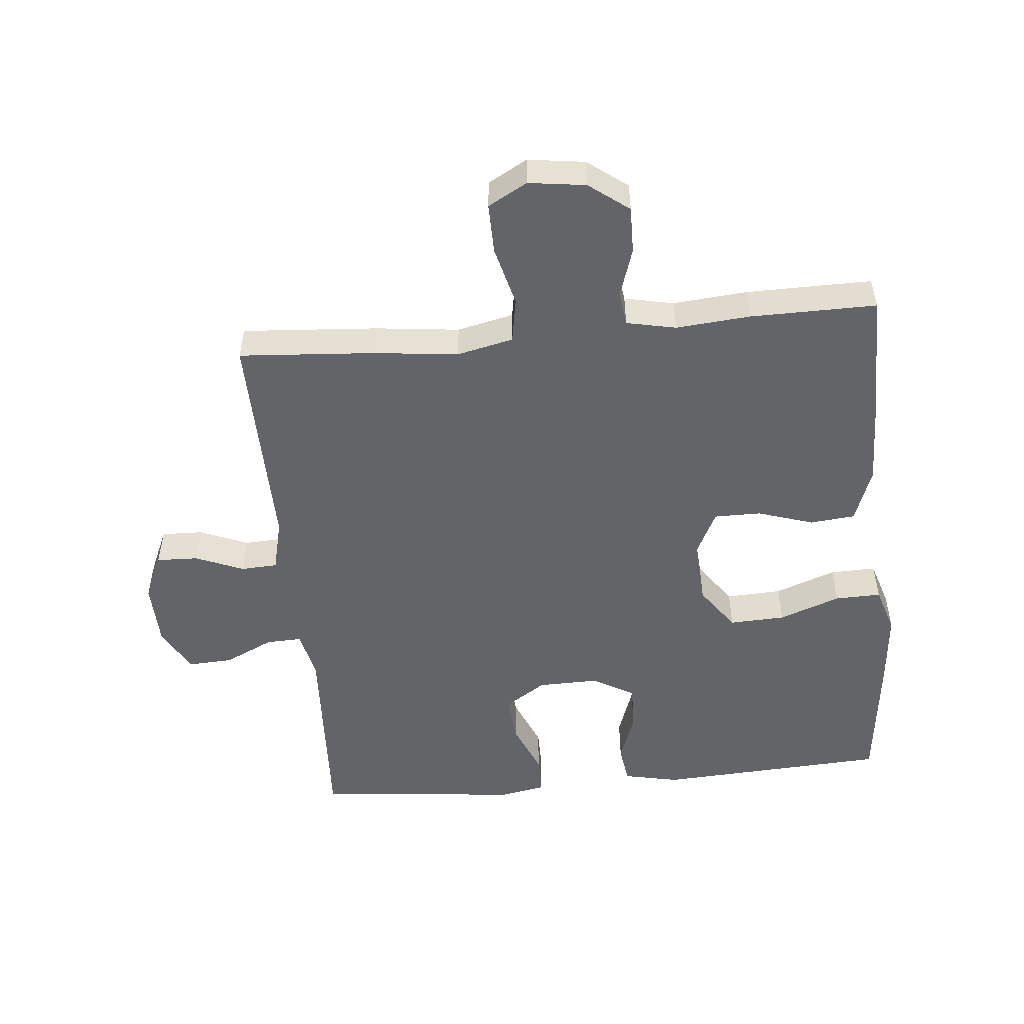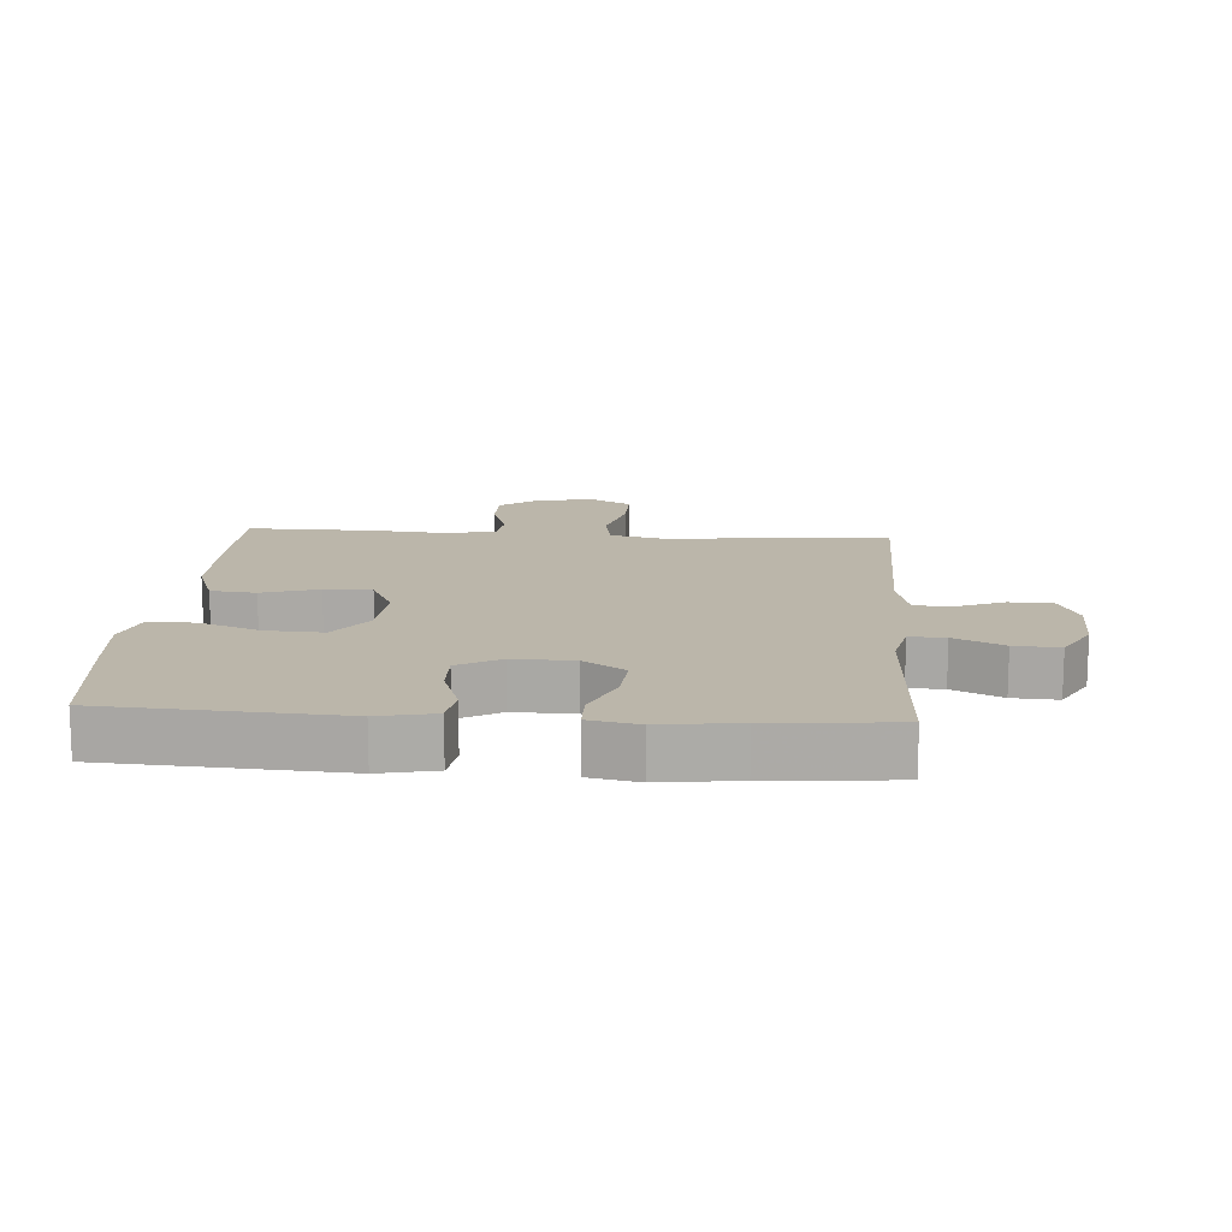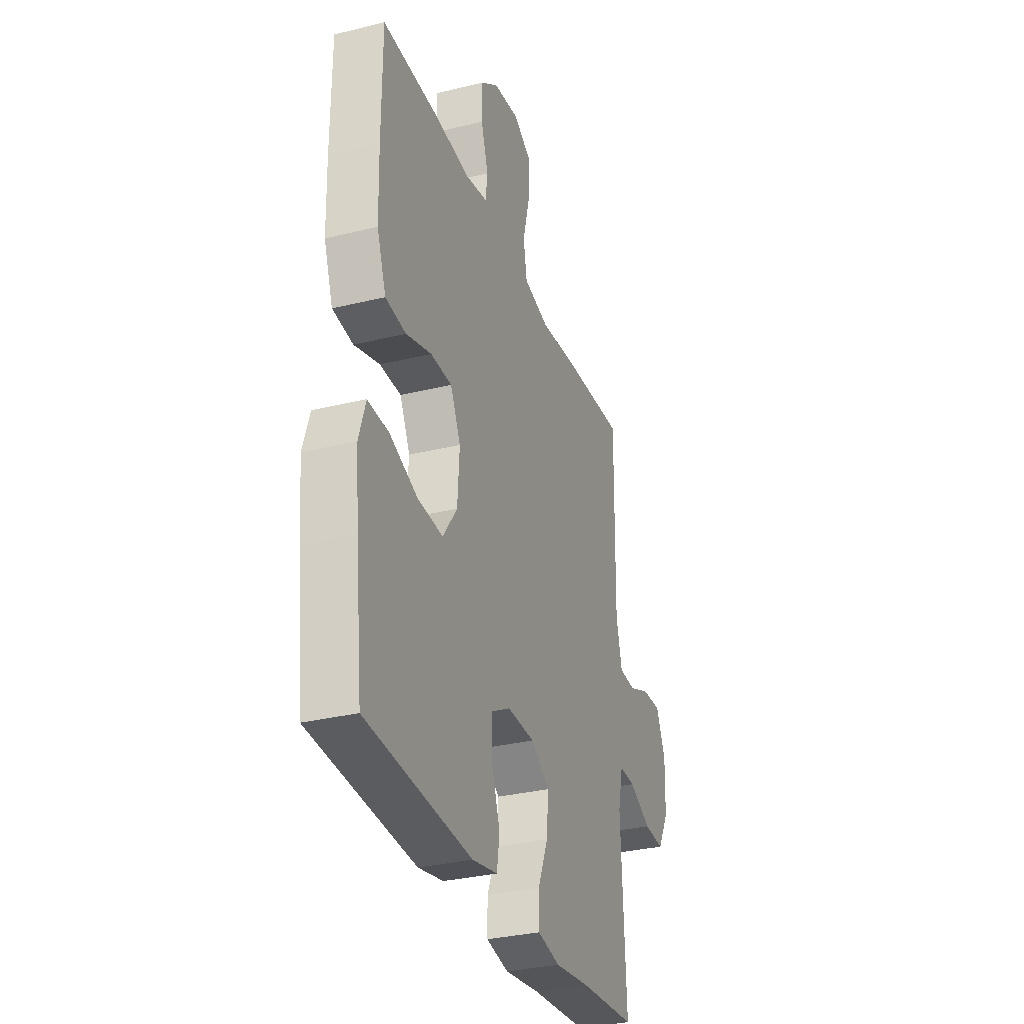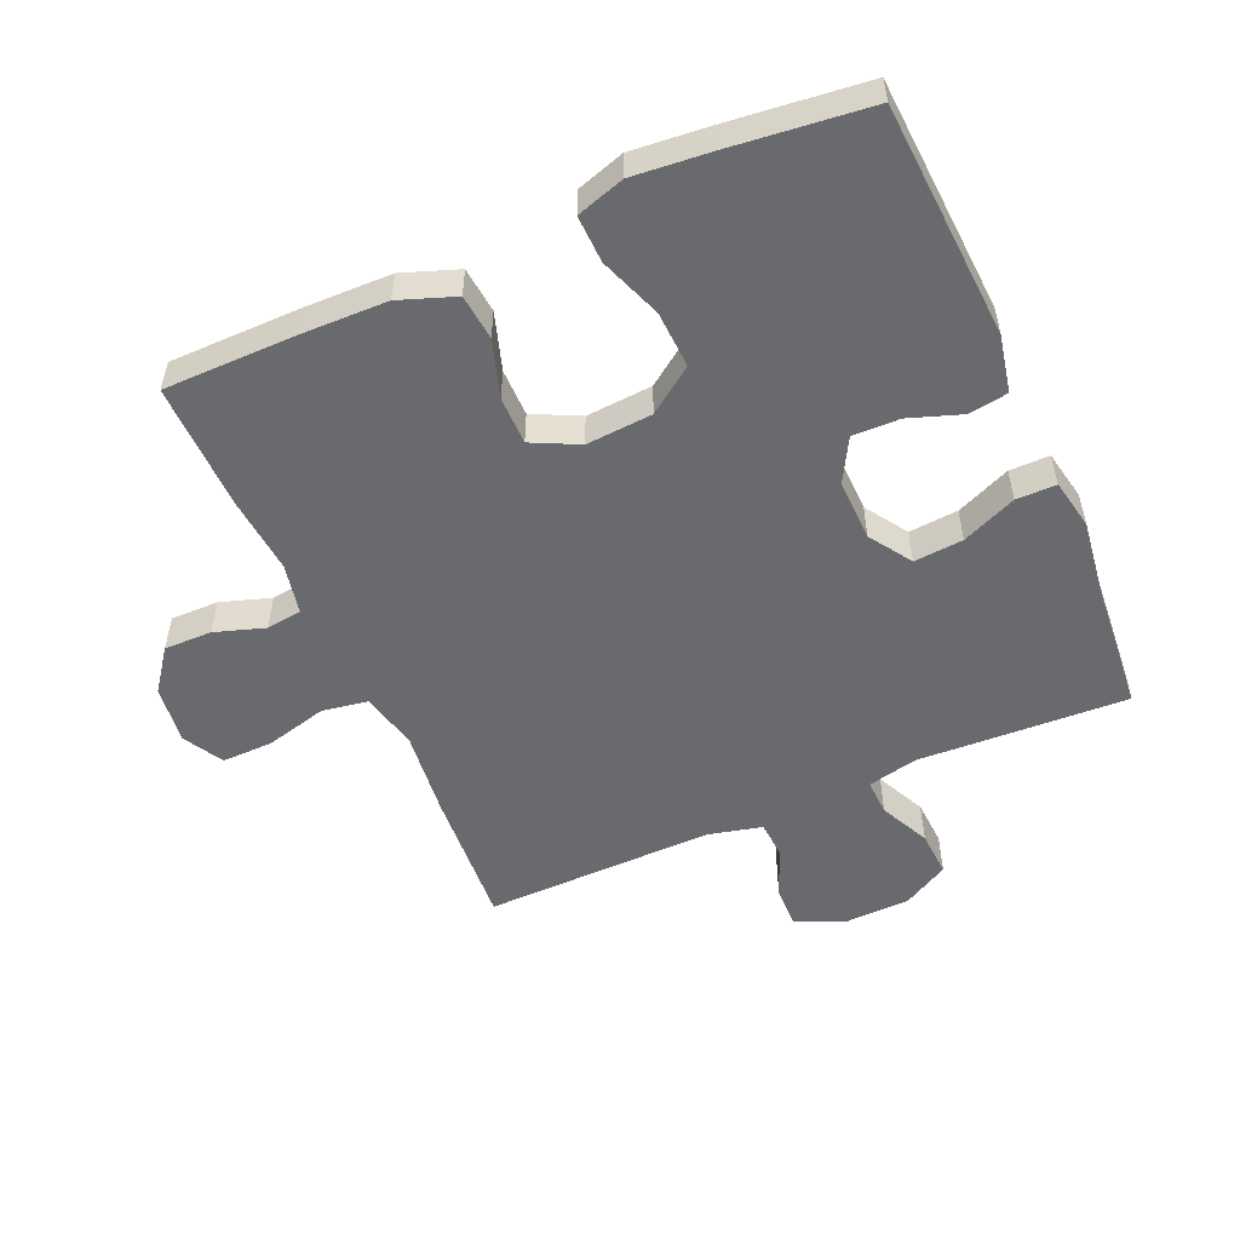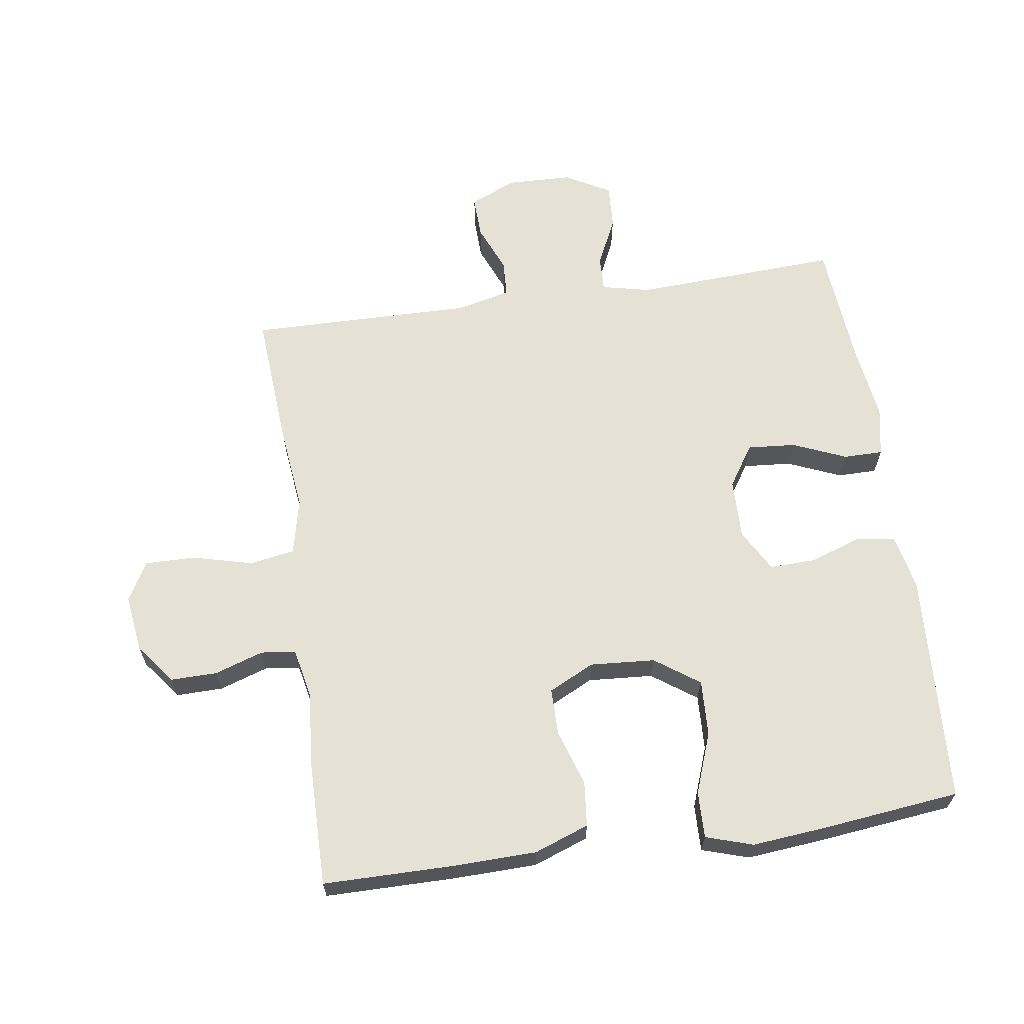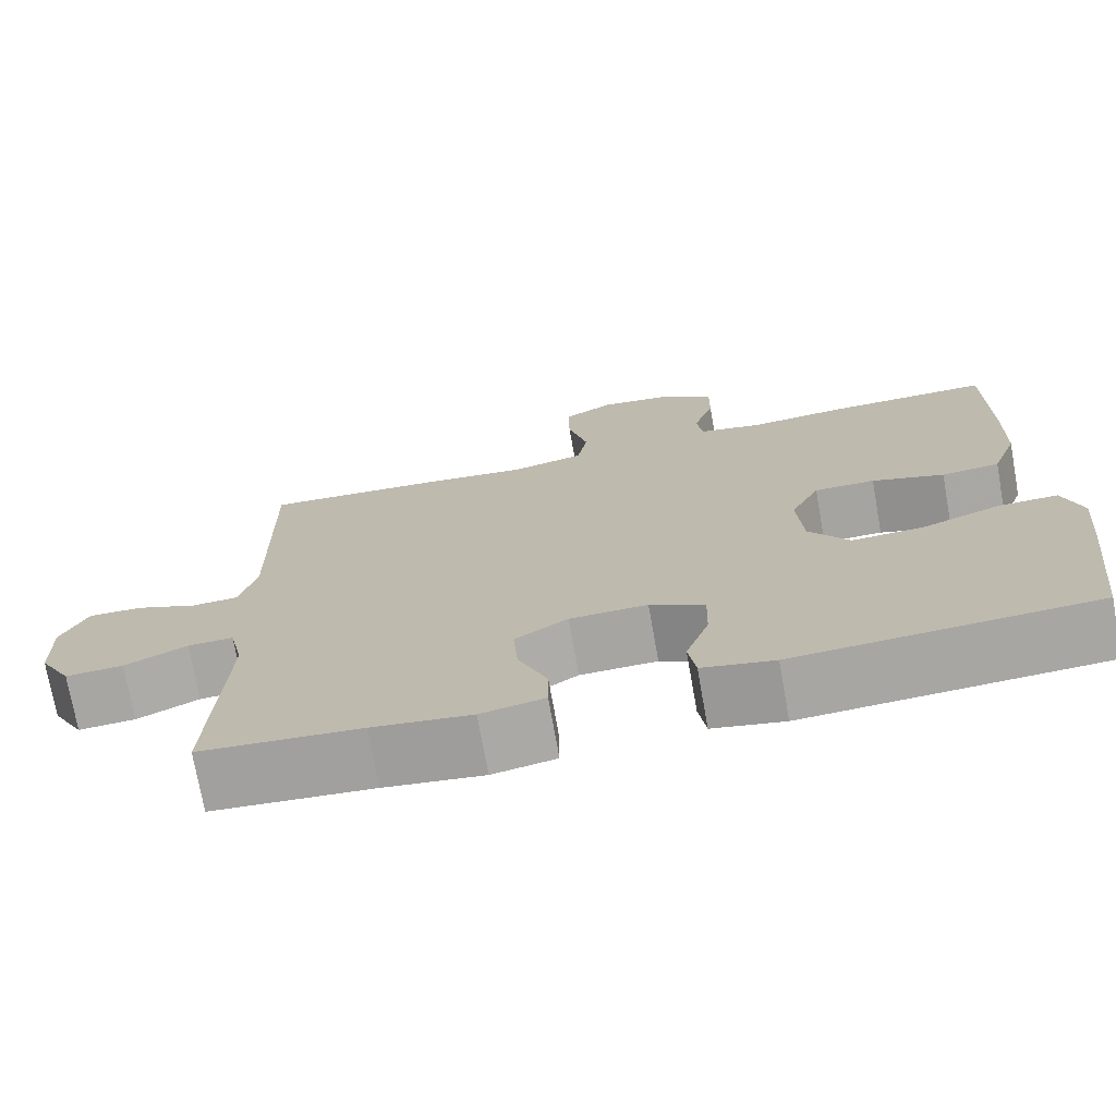
<metadata>
{"format":"obj","ext":"obj","renderer":"f3d","projection":"perspective","resolution":1024,"background":"white","views":[{"elev":-51.3,"azim":5.4,"up":"+Y"},{"elev":14.1,"azim":-175.9,"up":"+Y"},{"elev":-31.8,"azim":109.1,"up":"+Z"},{"elev":-53.0,"azim":113.8,"up":"+Y"},{"elev":64.3,"azim":81.7,"up":"+Y"},{"elev":-73.4,"azim":10.1,"up":"+Z"}]}
</metadata>
<code>
v -0.5 0.07 -0.5
v -0.484 0.07 -0.181
v -0.501 0.07 -0.105
v -0.556 0.07 -0.107
v -0.632 0.07 -0.143
v -0.702 0.07 -0.147
v -0.741 0.07 -0.077
v -0.744 0.07 0.025
v -0.712 0.07 0.097
v -0.647 0.07 0.095
v -0.572 0.07 0.064
v -0.515 0.07 0.067
v -0.495 0.07 0.15
v -0.5 0.07 0.5
v -0.288 0.07 0.485
v -0.157 0.07 0.47
v -0.069 0.07 0.49
v -0.057 0.07 0.56
v -0.081 0.07 0.654
v -0.082 0.07 0.732
v -0.021 0.07 0.766
v 0.068 0.07 0.754
v 0.13 0.07 0.707
v 0.129 0.07 0.634
v 0.104 0.07 0.558
v 0.111 0.07 0.504
v 0.188 0.07 0.488
v 0.304 0.07 0.498
v 0.5 0.07 0.5
v 0.501 0.07 0.297
v 0.498 0.07 0.167
v 0.467 0.07 0.082
v 0.397 0.07 0.075
v 0.31 0.07 0.103
v 0.237 0.07 0.103
v 0.202 0.07 0.032
v 0.209 0.07 -0.069
v 0.258 0.07 -0.138
v 0.345 0.07 -0.134
v 0.44 0.07 -0.099
v 0.512 0.07 -0.097
v 0.535 0.07 -0.17
v 0.524 0.07 -0.288
v 0.5 0.07 -0.5
v 0.14 0.07 -0.521
v 0.053 0.07 -0.503
v 0.044 0.07 -0.443
v 0.072 0.07 -0.363
v 0.074 0.07 -0.291
v 0.008 0.07 -0.254
v -0.086 0.07 -0.256
v -0.15 0.07 -0.298
v -0.144 0.07 -0.373
v -0.109 0.07 -0.456
v -0.109 0.07 -0.517
v -0.186 0.07 -0.532
v -0.306 0.07 -0.516
v -0.5 0 -0.5
v -0.484 0 -0.181
v -0.501 0 -0.105
v -0.556 0 -0.107
v -0.632 0 -0.143
v -0.702 0 -0.147
v -0.741 0 -0.077
v -0.744 0 0.025
v -0.712 0 0.097
v -0.647 0 0.095
v -0.572 0 0.064
v -0.515 0 0.067
v -0.495 0 0.15
v -0.5 0 0.5
v -0.288 0 0.485
v -0.157 0 0.47
v -0.069 0 0.49
v -0.057 0 0.56
v -0.081 0 0.654
v -0.082 0 0.732
v -0.021 0 0.766
v 0.068 0 0.754
v 0.13 0 0.707
v 0.129 0 0.634
v 0.104 0 0.558
v 0.111 0 0.504
v 0.188 0 0.488
v 0.304 0 0.498
v 0.5 0 0.5
v 0.501 0 0.297
v 0.498 0 0.167
v 0.467 0 0.082
v 0.397 0 0.075
v 0.31 0 0.103
v 0.237 0 0.103
v 0.202 0 0.032
v 0.209 0 -0.069
v 0.258 0 -0.138
v 0.345 0 -0.134
v 0.44 0 -0.099
v 0.512 0 -0.097
v 0.535 0 -0.17
v 0.524 0 -0.288
v 0.5 0 -0.5
v 0.14 0 -0.521
v 0.053 0 -0.503
v 0.044 0 -0.443
v 0.072 0 -0.363
v 0.074 0 -0.291
v 0.008 0 -0.254
v -0.086 0 -0.256
v -0.15 0 -0.298
v -0.144 0 -0.373
v -0.109 0 -0.456
v -0.109 0 -0.517
v -0.186 0 -0.532
v -0.306 0 -0.516
f 55 56 57
f 54 55 57
f 53 54 57
f 57 1 2
f 53 57 2
f 52 53 2
f 51 52 2 3
f 50 51 3
f 46 47 48
f 45 46 48
f 44 45 48
f 43 44 48
f 42 43 48
f 41 42 48
f 40 41 48
f 39 40 48
f 38 39 48 49
f 37 38 49 50
f 32 33 34
f 31 32 34
f 30 31 34
f 29 30 34
f 28 29 34
f 27 28 34
f 26 27 34 35
f 23 24 25
f 22 23 25
f 21 22 25
f 20 21 25
f 19 20 25
f 18 19 25
f 17 18 25 26
f 26 35 36
f 17 26 36
f 16 17 36
f 36 37 50
f 16 36 50
f 15 16 50
f 14 15 50
f 13 14 50
f 9 10 11
f 8 9 11
f 7 8 11
f 6 7 11
f 5 6 11
f 4 5 11
f 12 13 50 3
f 3 4 11 12
f 114 113 112
f 114 112 111
f 114 111 110
f 59 58 114
f 59 114 110
f 59 110 109
f 60 59 109 108
f 60 108 107
f 105 104 103
f 105 103 102
f 105 102 101
f 105 101 100
f 105 100 99
f 105 99 98
f 105 98 97
f 105 97 96
f 106 105 96 95
f 107 106 95 94
f 91 90 89
f 91 89 88
f 91 88 87
f 91 87 86
f 91 86 85
f 91 85 84
f 92 91 84 83
f 82 81 80
f 82 80 79
f 82 79 78
f 82 78 77
f 82 77 76
f 82 76 75
f 83 82 75 74
f 93 92 83
f 93 83 74
f 93 74 73
f 107 94 93
f 107 93 73
f 107 73 72
f 107 72 71
f 107 71 70
f 68 67 66
f 68 66 65
f 68 65 64
f 68 64 63
f 68 63 62
f 68 62 61
f 60 107 70 69
f 69 68 61 60
f 1 58 59 2
f 2 59 60 3
f 3 60 61 4
f 4 61 62 5
f 5 62 63 6
f 6 63 64 7
f 7 64 65 8
f 8 65 66 9
f 9 66 67 10
f 10 67 68 11
f 11 68 69 12
f 12 69 70 13
f 13 70 71 14
f 14 71 72 15
f 15 72 73 16
f 16 73 74 17
f 17 74 75 18
f 18 75 76 19
f 19 76 77 20
f 20 77 78 21
f 21 78 79 22
f 22 79 80 23
f 23 80 81 24
f 24 81 82 25
f 25 82 83 26
f 26 83 84 27
f 27 84 85 28
f 28 85 86 29
f 29 86 87 30
f 30 87 88 31
f 31 88 89 32
f 32 89 90 33
f 33 90 91 34
f 34 91 92 35
f 35 92 93 36
f 36 93 94 37
f 37 94 95 38
f 38 95 96 39
f 39 96 97 40
f 40 97 98 41
f 41 98 99 42
f 42 99 100 43
f 43 100 101 44
f 44 101 102 45
f 45 102 103 46
f 46 103 104 47
f 47 104 105 48
f 48 105 106 49
f 49 106 107 50
f 50 107 108 51
f 51 108 109 52
f 52 109 110 53
f 53 110 111 54
f 54 111 112 55
f 55 112 113 56
f 56 113 114 57
f 57 114 58 1

</code>
